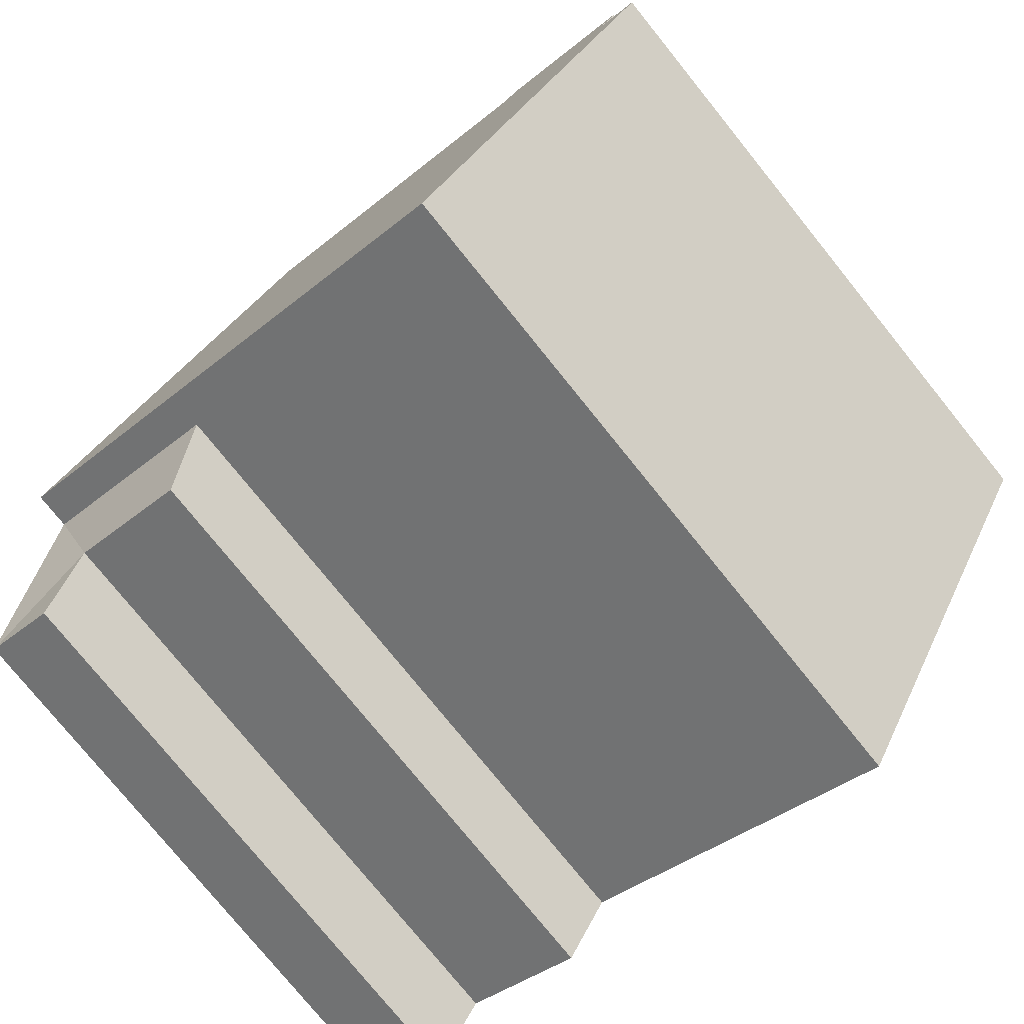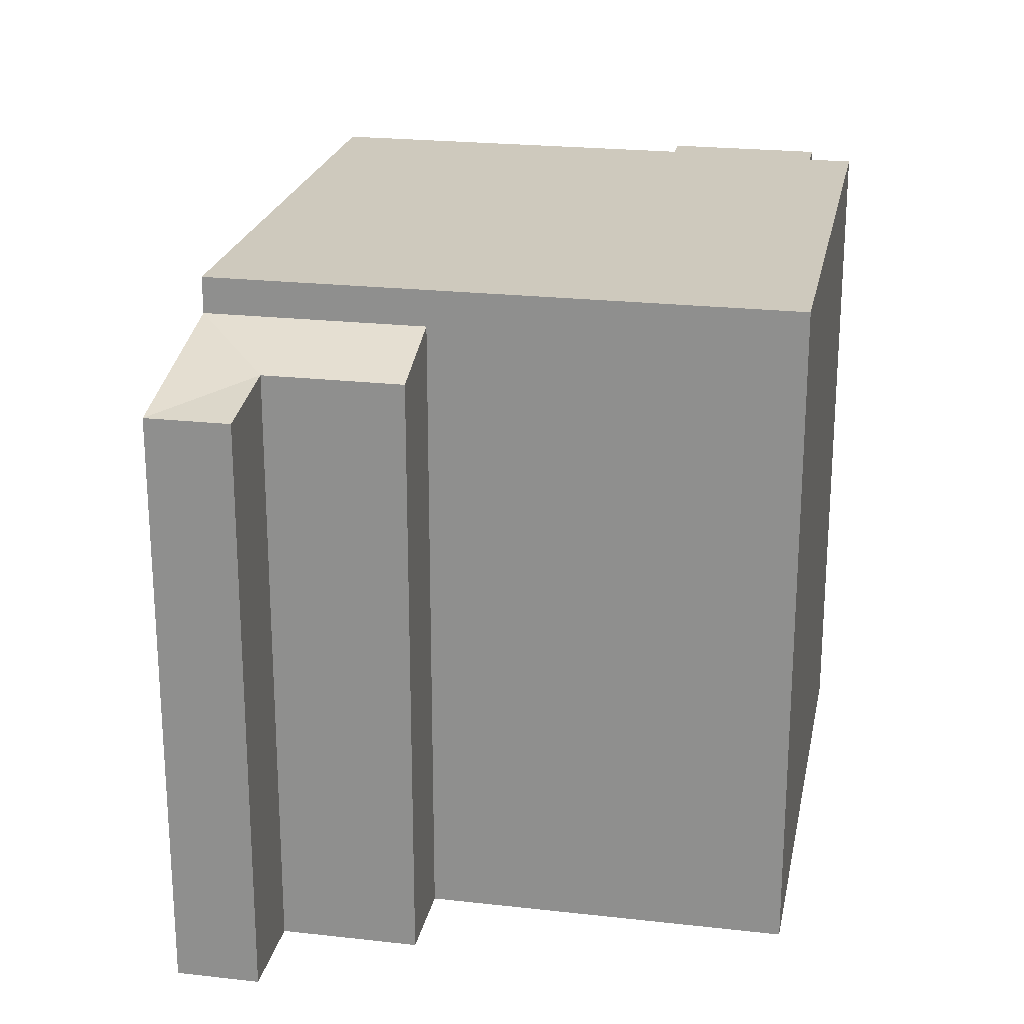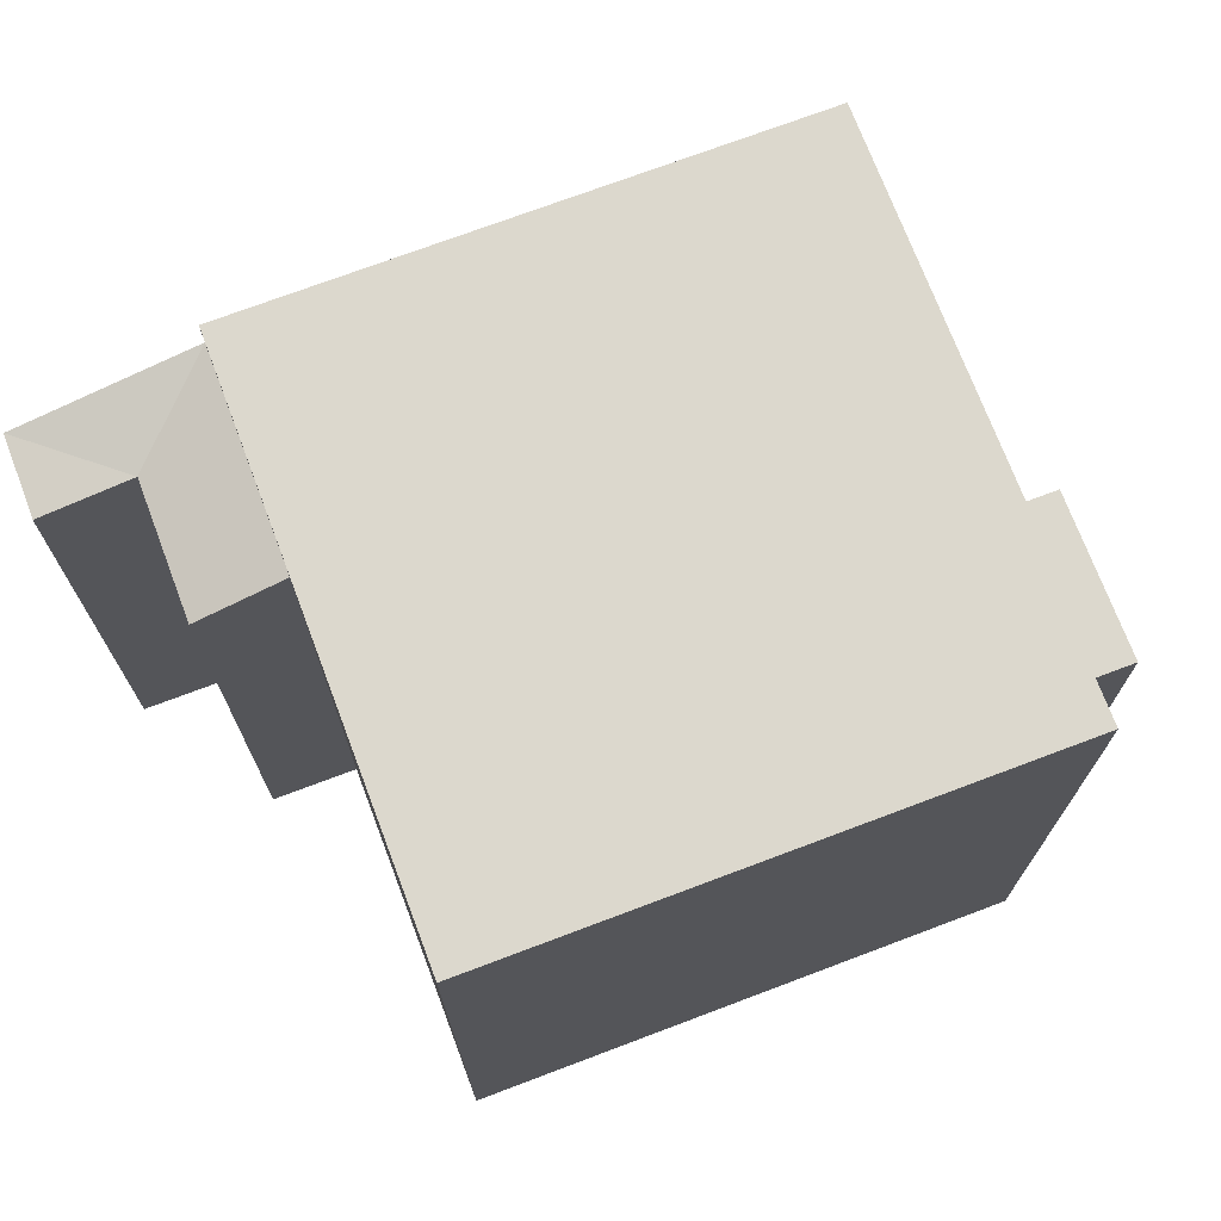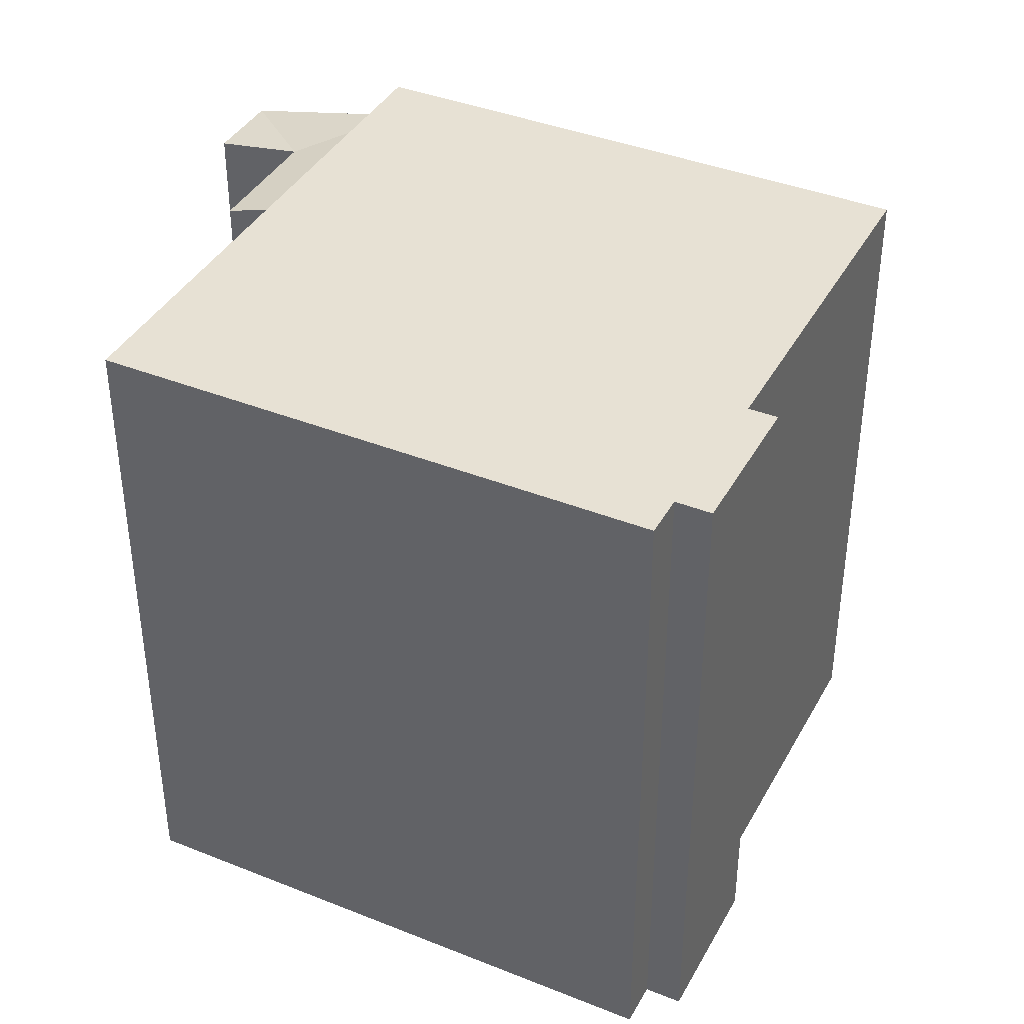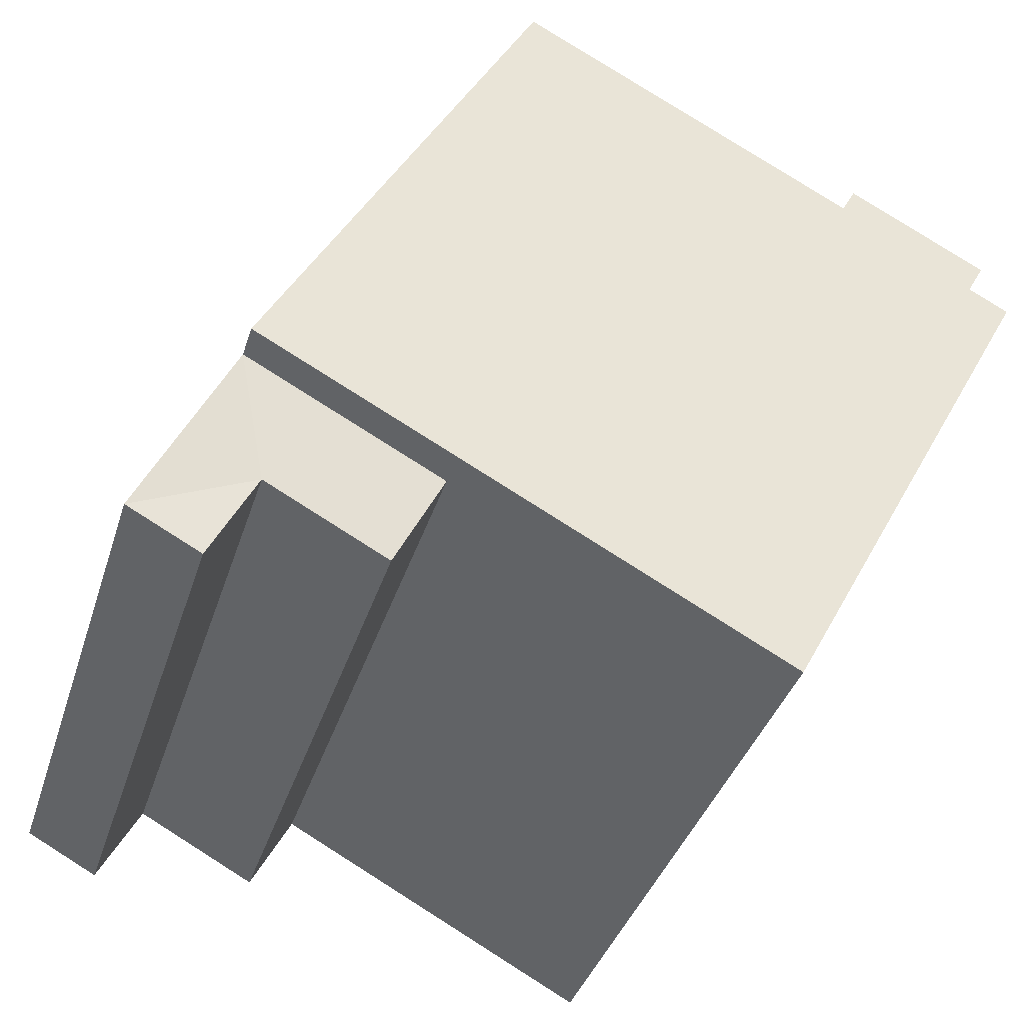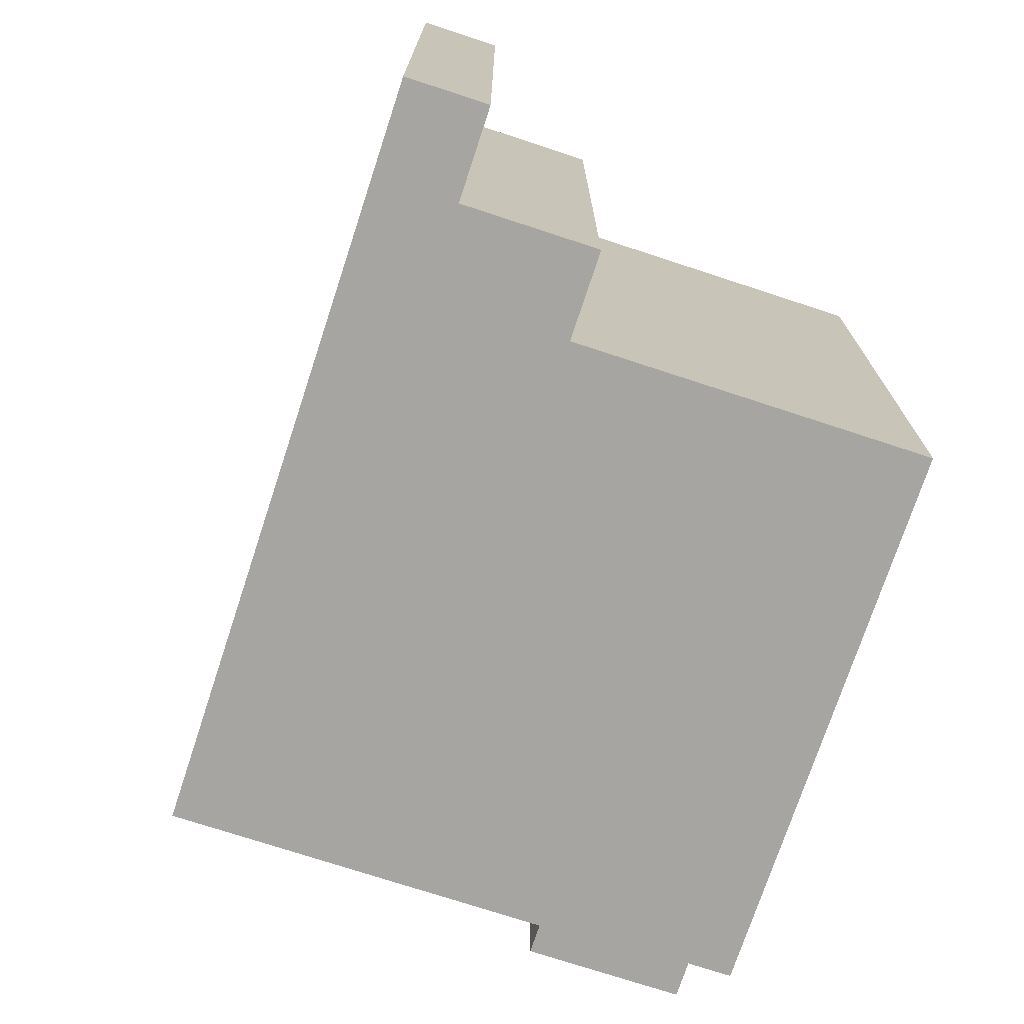
<metadata>
{"format":"obj","ext":"obj","renderer":"f3d","projection":"perspective","resolution":1024,"background":"white","views":[{"elev":-77.5,"azim":-141.1,"up":"+Z"},{"elev":22.6,"azim":163.1,"up":"+Y"},{"elev":72.5,"azim":-138.6,"up":"+Y"},{"elev":39.5,"azim":-91.5,"up":"+Y"},{"elev":-38.0,"azim":163.1,"up":"+Z"},{"elev":-73.7,"azim":133.9,"up":"+Y"}]}
</metadata>
<code>
v 2.903 4.925 -3.427
v 5.603 4.48 -3.678
v 3.598 4.478 -4.74
v 5.603 4.48 -3.678
v 7.533 4.248 -4.406
v 6.327 4.249 -5.045
v 5.603 4.48 -3.678
v 6.114 4.925 -1.727
v 7.533 4.248 -4.406
v 2.903 4.925 -3.427
v 6.114 4.925 -1.727
v 5.603 4.48 -3.678
v -3.882 5.523 3.705
v 1.677 5.523 6.65
v 2.903 5.522 -3.427
v 6.114 5.522 -1.727
v -6.089 5.523 2.403
v -3.882 5.523 3.705
v -2.358 5.522 -6.213
v 2.903 5.522 -3.427
v -6.089 5.523 2.403
v -6.372 5.523 2.937
v -3.882 5.523 3.705
v -4.11 5.523 4.135
v -6.738 5.523 2.059
v -6.089 5.523 2.403
v -2.358 5.522 -6.213
v 6.824 -5.46 -3.067
v 7.533 -5.46 -4.406
v 7.533 4.248 -4.406
v 6.114 4.925 -1.727
v 6.114 -5.46 -1.727
v 6.824 -5.46 -3.067
v 6.114 4.925 -1.727
v 6.824 -5.46 -3.067
v 7.533 4.248 -4.406
v 3.896 -5.46 2.461
v 6.114 4.925 -1.727
v 6.114 5.522 -1.727
v 3.896 -5.46 2.461
v 6.114 -5.46 -1.727
v 6.114 4.925 -1.727
v 1.677 5.523 6.65
v 1.677 -5.46 6.65
v 3.896 -5.46 2.461
v 1.677 5.523 6.65
v 3.896 -5.46 2.461
v 6.114 5.522 -1.727
v 6.327 4.249 -5.045
v 6.93 -5.46 -4.726
v 6.327 -5.46 -5.045
v 6.93 -5.46 -4.726
v 7.533 4.248 -4.406
v 7.533 -5.46 -4.406
v 6.327 4.249 -5.045
v 7.533 4.248 -4.406
v 6.93 -5.46 -4.726
v 5.603 4.48 -3.678
v 5.965 -5.46 -4.362
v 5.603 -5.46 -3.678
v 5.965 -5.46 -4.362
v 6.327 4.249 -5.045
v 6.327 -5.46 -5.045
v 5.603 4.48 -3.678
v 6.327 4.249 -5.045
v 5.965 -5.46 -4.362
v 5.603 -5.46 -3.678
v 3.598 4.478 -4.74
v 5.603 4.48 -3.678
v 3.598 -5.46 -4.74
v 3.598 4.478 -4.74
v 3.598 -5.46 -4.74
v 2.903 -5.46 -3.427
v 2.903 4.925 -3.427
v -4.11 -5.46 4.135
v -4.11 5.523 4.135
v -6.372 5.523 2.937
v -6.372 -5.46 2.937
v -3.996 -5.46 3.92
v -3.882 -5.46 3.705
v -3.882 5.523 3.705
v -4.11 5.523 4.135
v -4.11 -5.46 4.135
v -3.996 -5.46 3.92
v -4.11 5.523 4.135
v -3.996 -5.46 3.92
v -3.882 5.523 3.705
v -1.102 -5.46 5.177
v 1.677 -5.46 6.65
v 1.677 5.523 6.65
v -3.882 5.523 3.705
v -3.882 -5.46 3.705
v -1.102 -5.46 5.177
v -3.882 5.523 3.705
v -1.102 -5.46 5.177
v 1.677 5.523 6.65
v -2.358 5.522 -6.213
v 0.2728 -5.46 -4.82
v -2.358 -5.46 -6.213
v -2.358 5.522 -6.213
v 2.903 5.522 -3.427
v 0.2728 -5.46 -4.82
v 0.2728 -5.46 -4.82
v 2.903 5.522 -3.427
v 2.903 4.925 -3.427
v 0.2728 -5.46 -4.82
v 2.903 4.925 -3.427
v 2.903 -5.46 -3.427
v 2.903 4.925 -3.427
v 2.903 5.522 -3.427
v 6.114 5.522 -1.727
v 6.114 4.925 -1.727
v -6.738 -5.46 2.059
v -2.358 5.522 -6.213
v -2.358 -5.46 -6.213
v -6.738 5.523 2.059
v -6.413 -5.46 2.231
v -6.089 -5.46 2.403
v -6.089 5.523 2.403
v -6.738 5.523 2.059
v -6.738 -5.46 2.059
v -6.413 -5.46 2.231
v -6.738 5.523 2.059
v -6.413 -5.46 2.231
v -6.089 5.523 2.403
v -6.089 5.523 2.403
v -6.089 -5.46 2.403
v -6.372 -5.46 2.937
v -6.372 5.523 2.937
v 5.965 -5.46 -4.362
v 6.327 -5.46 -5.045
v 6.93 -5.46 -4.726
v -6.372 -5.46 2.937
v -3.996 -5.46 3.92
v -4.11 -5.46 4.135
v -6.413 -5.46 2.231
v -2.358 -5.46 -6.213
v -6.089 -5.46 2.403
v -6.738 -5.46 2.059
v -3.882 -5.46 3.705
v 3.896 -5.46 2.461
v -1.102 -5.46 5.177
v 0.2728 -5.46 -4.82
v 1.677 -5.46 6.65
v 5.603 -5.46 -3.678
v 6.824 -5.46 -3.067
v 6.114 -5.46 -1.727
v 2.903 -5.46 -3.427
v 7.533 -5.46 -4.406
v 3.598 -5.46 -4.74
g CDNNDG01_0003850
f 1 2 3
f 4 5 6
f 7 8 9
f 10 11 12
f 13 14 15
f 15 14 16
f 17 18 19
f 19 18 20
f 21 22 23
f 22 24 23
f 25 26 27
f 28 29 30
f 31 32 33
f 34 35 36
f 37 38 39
f 40 41 42
f 43 44 45
f 46 47 48
f 49 50 51
f 52 53 54
f 55 56 57
f 58 59 60
f 61 62 63
f 64 65 66
f 67 68 69
f 68 67 70
f 71 72 73
f 74 71 73
f 75 76 77
f 77 78 75
f 79 80 81
f 82 83 84
f 85 86 87
f 88 89 90
f 91 92 93
f 94 95 96
f 97 98 99
f 100 101 102
f 103 104 105
f 106 107 108
f 109 110 111
f 111 112 109
f 113 114 115
f 113 116 114
f 117 118 119
f 120 121 122
f 123 124 125
f 126 127 128
f 129 126 128
f 130 131 132
f 133 134 135
f 136 137 138
f 139 137 136
f 140 141 142
f 133 138 134
f 138 140 134
f 138 137 143
f 142 141 144
f 138 143 140
f 145 146 147
f 140 148 141
f 146 132 149
f 148 147 141
f 140 143 148
f 148 145 147
f 130 132 146
f 148 150 145
f 145 130 146

</code>
